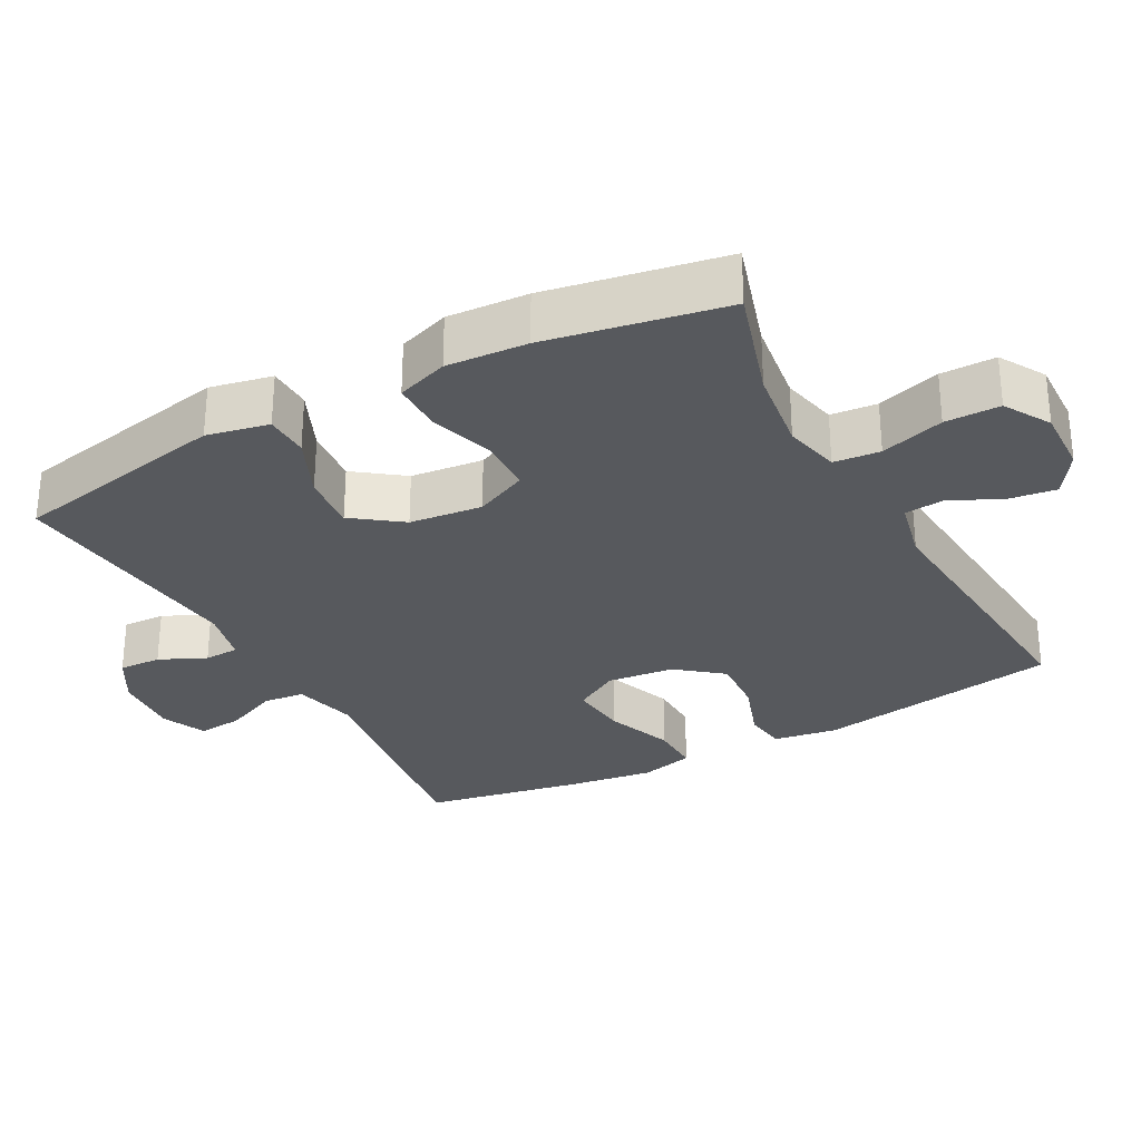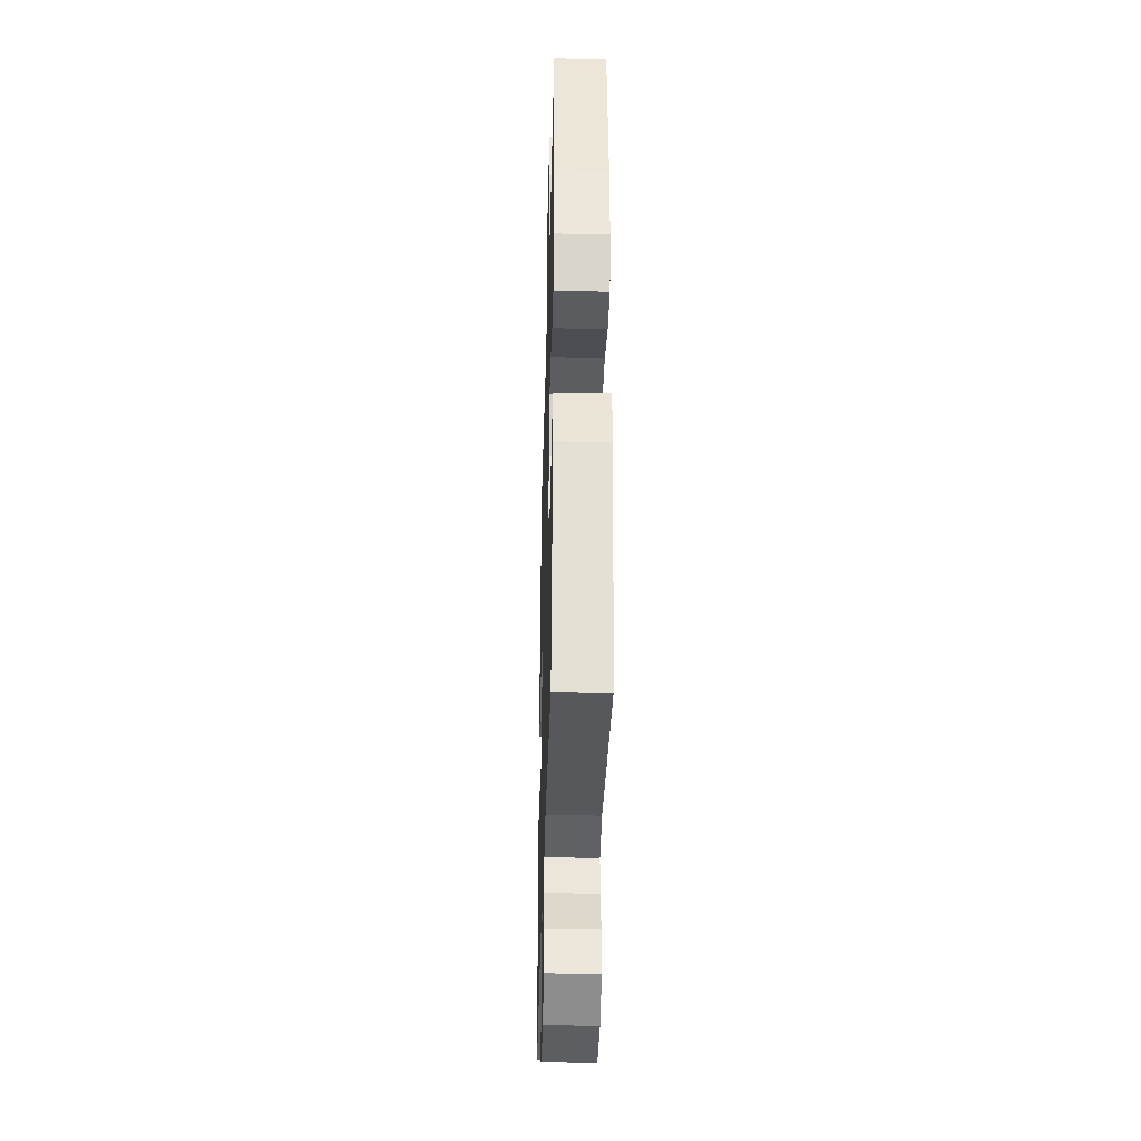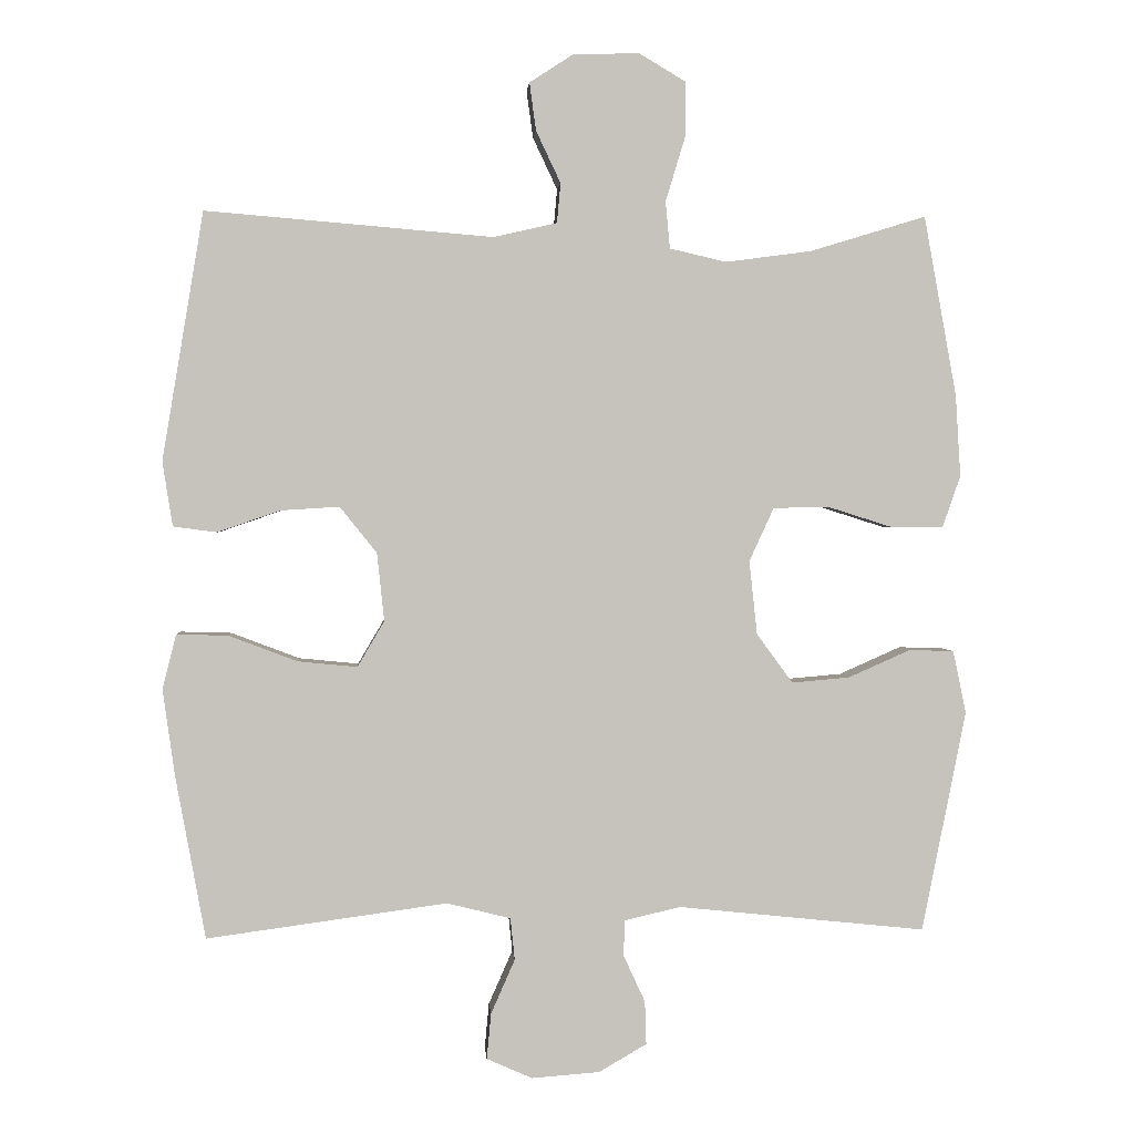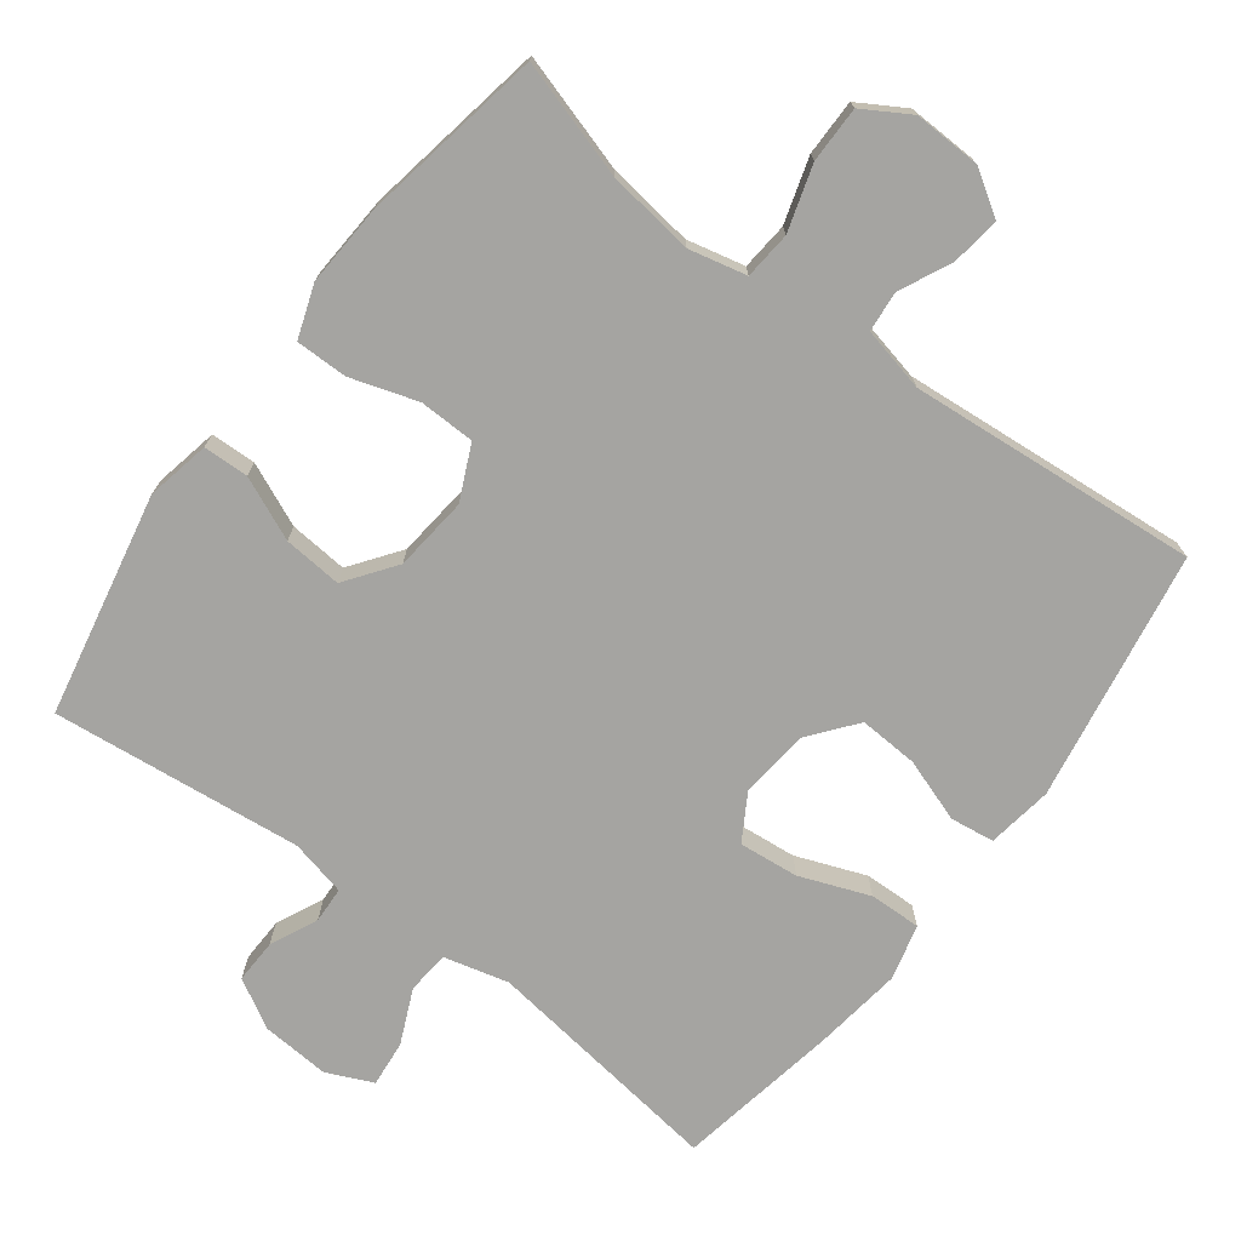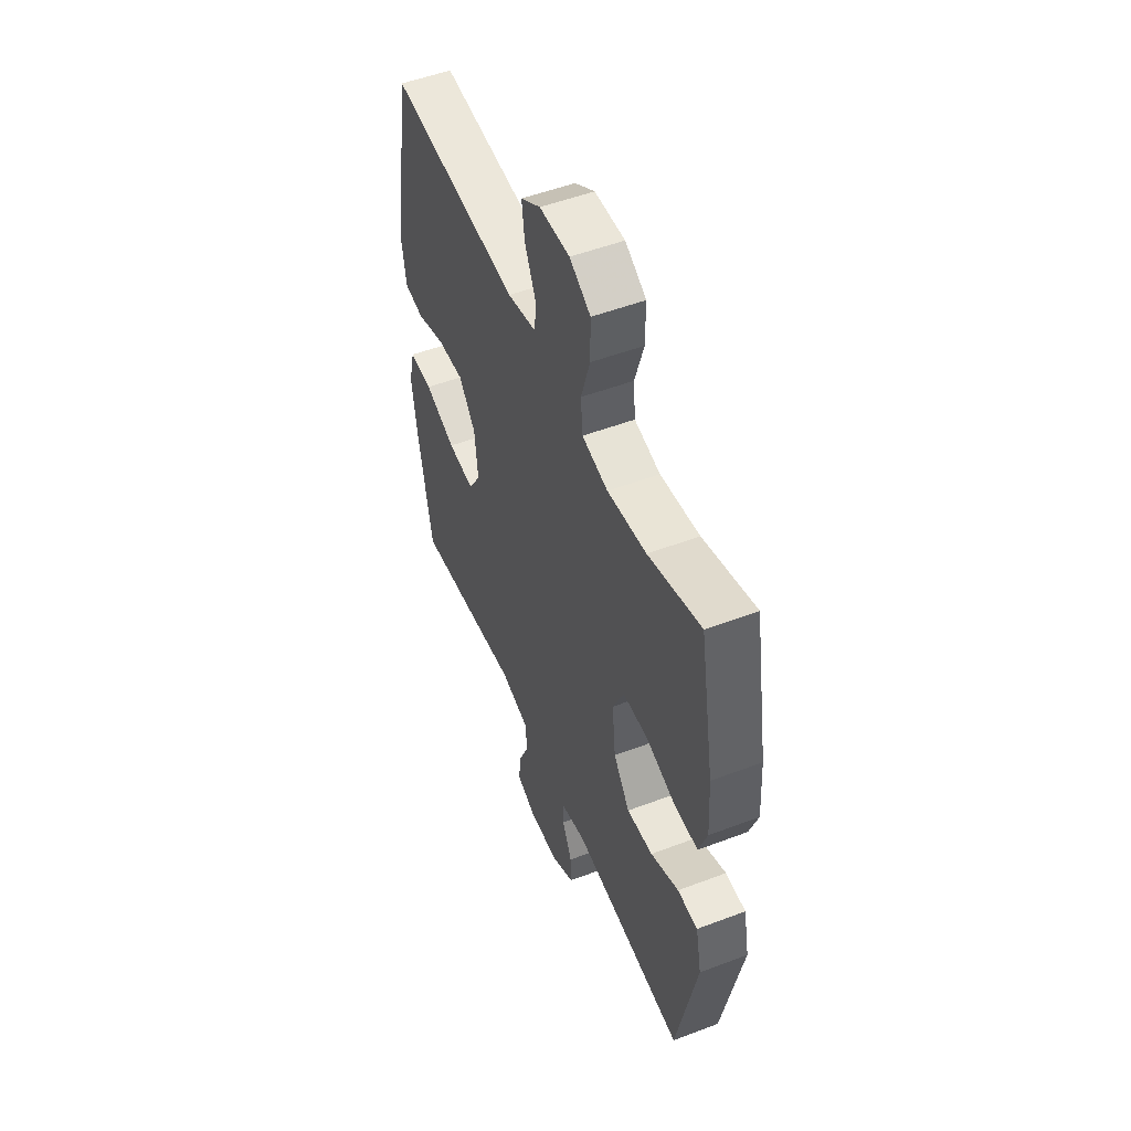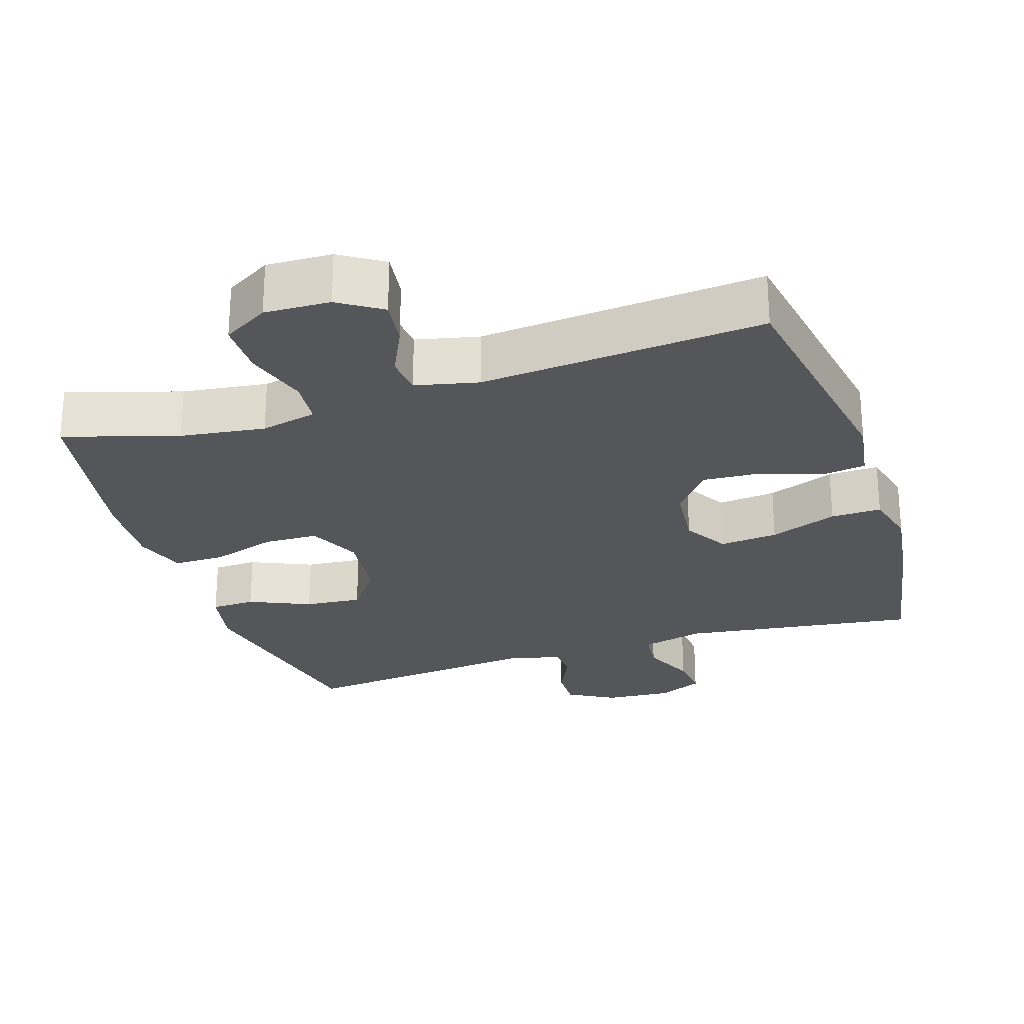
<metadata>
{"format":"obj","ext":"obj","renderer":"f3d","projection":"perspective","resolution":1024,"background":"white","views":[{"elev":-29.5,"azim":-61.7,"up":"+Y"},{"elev":-34.7,"azim":-91.5,"up":"+Z"},{"elev":1.5,"azim":175.8,"up":"+Z"},{"elev":-73.4,"azim":-36.8,"up":"+Y"},{"elev":52.0,"azim":-112.3,"up":"+Z"},{"elev":-25.8,"azim":18.0,"up":"+Y"}]}
</metadata>
<code>
v -0.5 0.07 -0.5
v -0.561 0.07 -0.195
v -0.543 0.07 -0.108
v -0.481 0.07 -0.106
v -0.395 0.07 -0.144
v -0.315 0.07 -0.151
v -0.265 0.07 -0.083
v -0.254 0.07 0.019
v -0.288 0.07 0.093
v -0.364 0.07 0.095
v -0.456 0.07 0.066
v -0.527 0.07 0.066
v -0.552 0.07 0.138
v -0.545 0.07 0.251
v -0.5 0.07 0.5
v -0.34 0.07 0.451
v -0.221 0.07 0.435
v -0.142 0.07 0.453
v -0.136 0.07 0.518
v -0.163 0.07 0.607
v -0.163 0.07 0.684
v -0.099 0.07 0.722
v -0.007 0.07 0.719
v 0.053 0.07 0.68
v 0.044 0.07 0.614
v 0.01 0.07 0.542
v 0.015 0.07 0.487
v 0.103 0.07 0.467
v 0.5 0.07 0.5
v 0.557 0.07 0.157
v 0.543 0.07 0.068
v 0.483 0.07 0.06
v 0.396 0.07 0.09
v 0.315 0.07 0.095
v 0.264 0.07 0.031
v 0.254 0.07 -0.063
v 0.291 0.07 -0.126
v 0.373 0.07 -0.118
v 0.468 0.07 -0.082
v 0.539 0.07 -0.08
v 0.558 0.07 -0.156
v 0.541 0.07 -0.277
v 0.5 0.07 -0.5
v 0.168 0.07 -0.455
v 0.08 0.07 -0.477
v 0.074 0.07 -0.535
v 0.107 0.07 -0.61
v 0.113 0.07 -0.673
v 0.05 0.07 -0.701
v -0.044 0.07 -0.694
v -0.11 0.07 -0.656
v -0.108 0.07 -0.596
v -0.078 0.07 -0.531
v -0.08 0.07 -0.482
v -0.157 0.07 -0.464
v -0.5 0 -0.5
v -0.561 0 -0.195
v -0.543 0 -0.108
v -0.481 0 -0.106
v -0.395 0 -0.144
v -0.315 0 -0.151
v -0.265 0 -0.083
v -0.254 0 0.019
v -0.288 0 0.093
v -0.364 0 0.095
v -0.456 0 0.066
v -0.527 0 0.066
v -0.552 0 0.138
v -0.545 0 0.251
v -0.5 0 0.5
v -0.34 0 0.451
v -0.221 0 0.435
v -0.142 0 0.453
v -0.136 0 0.518
v -0.163 0 0.607
v -0.163 0 0.684
v -0.099 0 0.722
v -0.007 0 0.719
v 0.053 0 0.68
v 0.044 0 0.614
v 0.01 0 0.542
v 0.015 0 0.487
v 0.103 0 0.467
v 0.5 0 0.5
v 0.557 0 0.157
v 0.543 0 0.068
v 0.483 0 0.06
v 0.396 0 0.09
v 0.315 0 0.095
v 0.264 0 0.031
v 0.254 0 -0.063
v 0.291 0 -0.126
v 0.373 0 -0.118
v 0.468 0 -0.082
v 0.539 0 -0.08
v 0.558 0 -0.156
v 0.541 0 -0.277
v 0.5 0 -0.5
v 0.168 0 -0.455
v 0.08 0 -0.477
v 0.074 0 -0.535
v 0.107 0 -0.61
v 0.113 0 -0.673
v 0.05 0 -0.701
v -0.044 0 -0.694
v -0.11 0 -0.656
v -0.108 0 -0.596
v -0.078 0 -0.531
v -0.08 0 -0.482
v -0.157 0 -0.464
f 50 51 52 53
f 50 53 54
f 49 50 54
f 46 47 48 49
f 45 46 49 54
f 44 45 54 55
f 42 43 44
f 41 42 44 55
f 38 39 40 41
f 37 38 41 55
f 30 31 32 33
f 28 29 30 33
f 27 28 33 34
f 23 24 25 26
f 23 26 27
f 22 23 27
f 19 20 21 22
f 18 19 22 27
f 17 18 27 34
f 13 14 15 16
f 10 11 12 13
f 9 10 13 16
f 8 9 16 17
f 2 3 4 5
f 2 5 6
f 1 2 6
f 36 37 55 1
f 8 17 34 35
f 7 8 35 36
f 1 6 7 36
f 108 107 106 105
f 109 108 105
f 109 105 104
f 104 103 102 101
f 109 104 101 100
f 110 109 100 99
f 99 98 97
f 110 99 97 96
f 96 95 94 93
f 110 96 93 92
f 88 87 86 85
f 88 85 84 83
f 89 88 83 82
f 81 80 79 78
f 82 81 78
f 82 78 77
f 77 76 75 74
f 82 77 74 73
f 89 82 73 72
f 71 70 69 68
f 68 67 66 65
f 71 68 65 64
f 72 71 64 63
f 60 59 58 57
f 61 60 57
f 61 57 56
f 56 110 92 91
f 90 89 72 63
f 91 90 63 62
f 91 62 61 56
f 1 56 57 2
f 2 57 58 3
f 3 58 59 4
f 4 59 60 5
f 5 60 61 6
f 6 61 62 7
f 7 62 63 8
f 8 63 64 9
f 9 64 65 10
f 10 65 66 11
f 11 66 67 12
f 12 67 68 13
f 13 68 69 14
f 14 69 70 15
f 15 70 71 16
f 16 71 72 17
f 17 72 73 18
f 18 73 74 19
f 19 74 75 20
f 20 75 76 21
f 21 76 77 22
f 22 77 78 23
f 23 78 79 24
f 24 79 80 25
f 25 80 81 26
f 26 81 82 27
f 27 82 83 28
f 28 83 84 29
f 29 84 85 30
f 30 85 86 31
f 31 86 87 32
f 32 87 88 33
f 33 88 89 34
f 34 89 90 35
f 35 90 91 36
f 36 91 92 37
f 37 92 93 38
f 38 93 94 39
f 39 94 95 40
f 40 95 96 41
f 41 96 97 42
f 42 97 98 43
f 43 98 99 44
f 44 99 100 45
f 45 100 101 46
f 46 101 102 47
f 47 102 103 48
f 48 103 104 49
f 49 104 105 50
f 50 105 106 51
f 51 106 107 52
f 52 107 108 53
f 53 108 109 54
f 54 109 110 55
f 55 110 56 1

</code>
